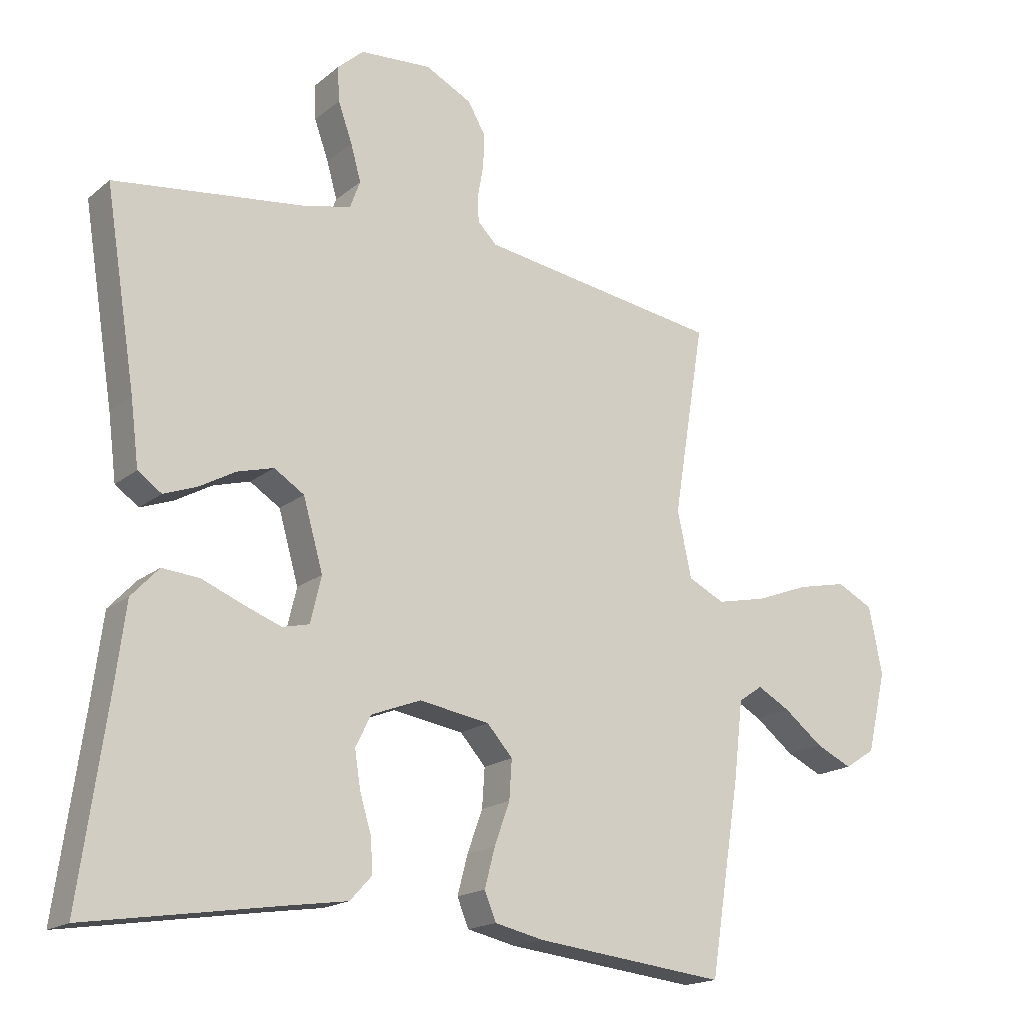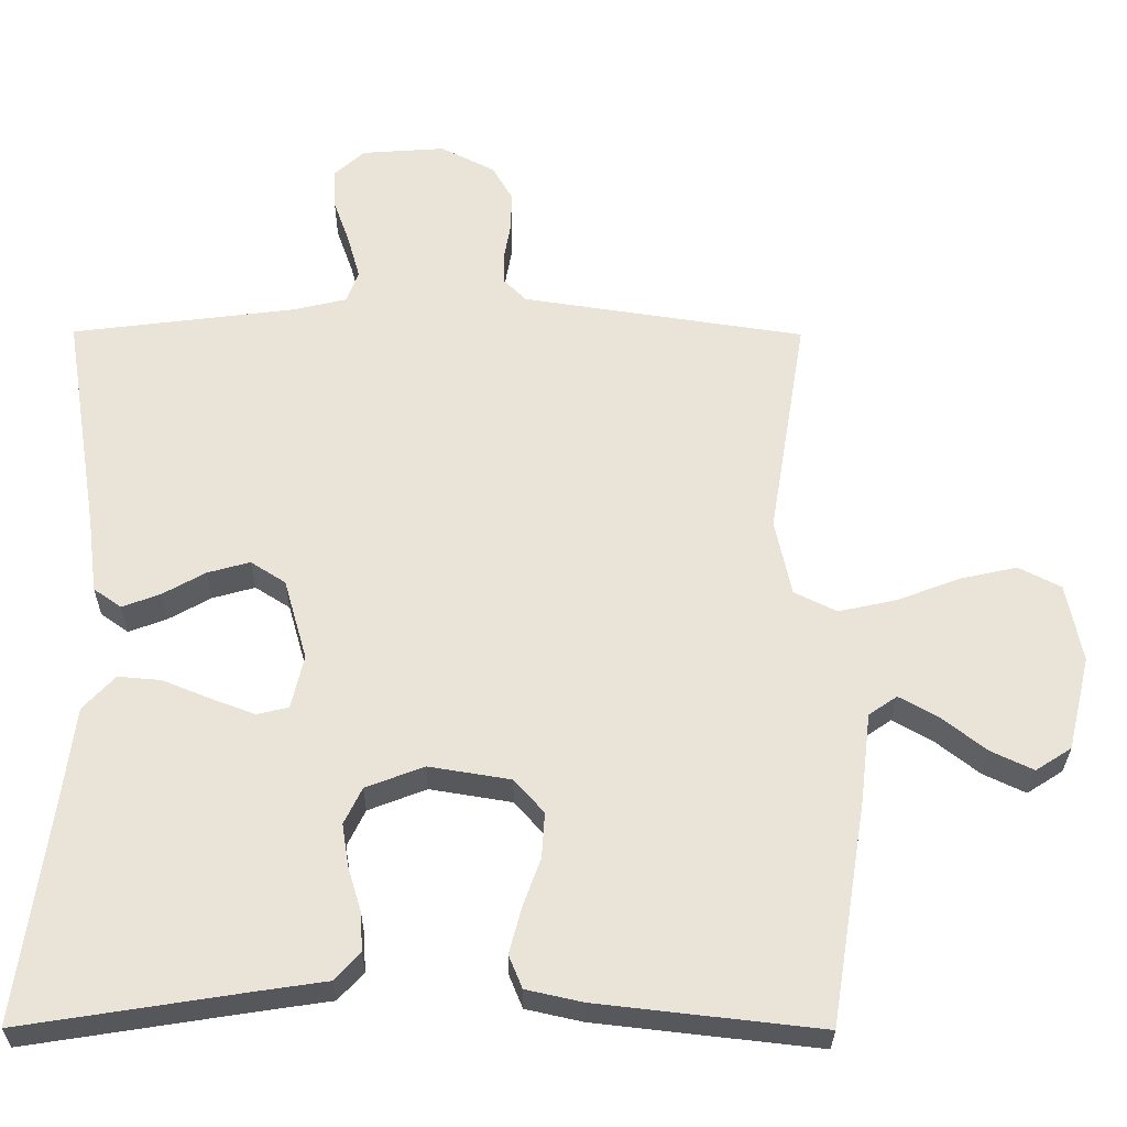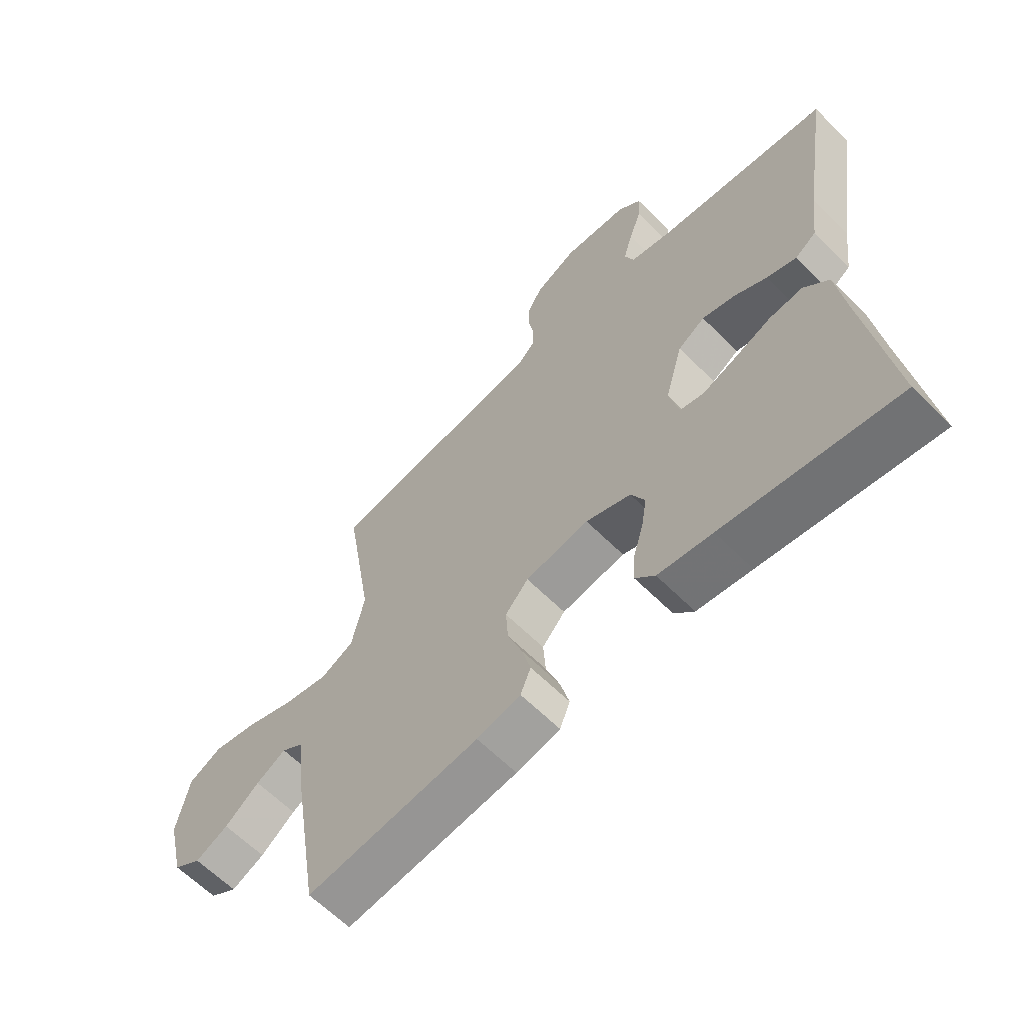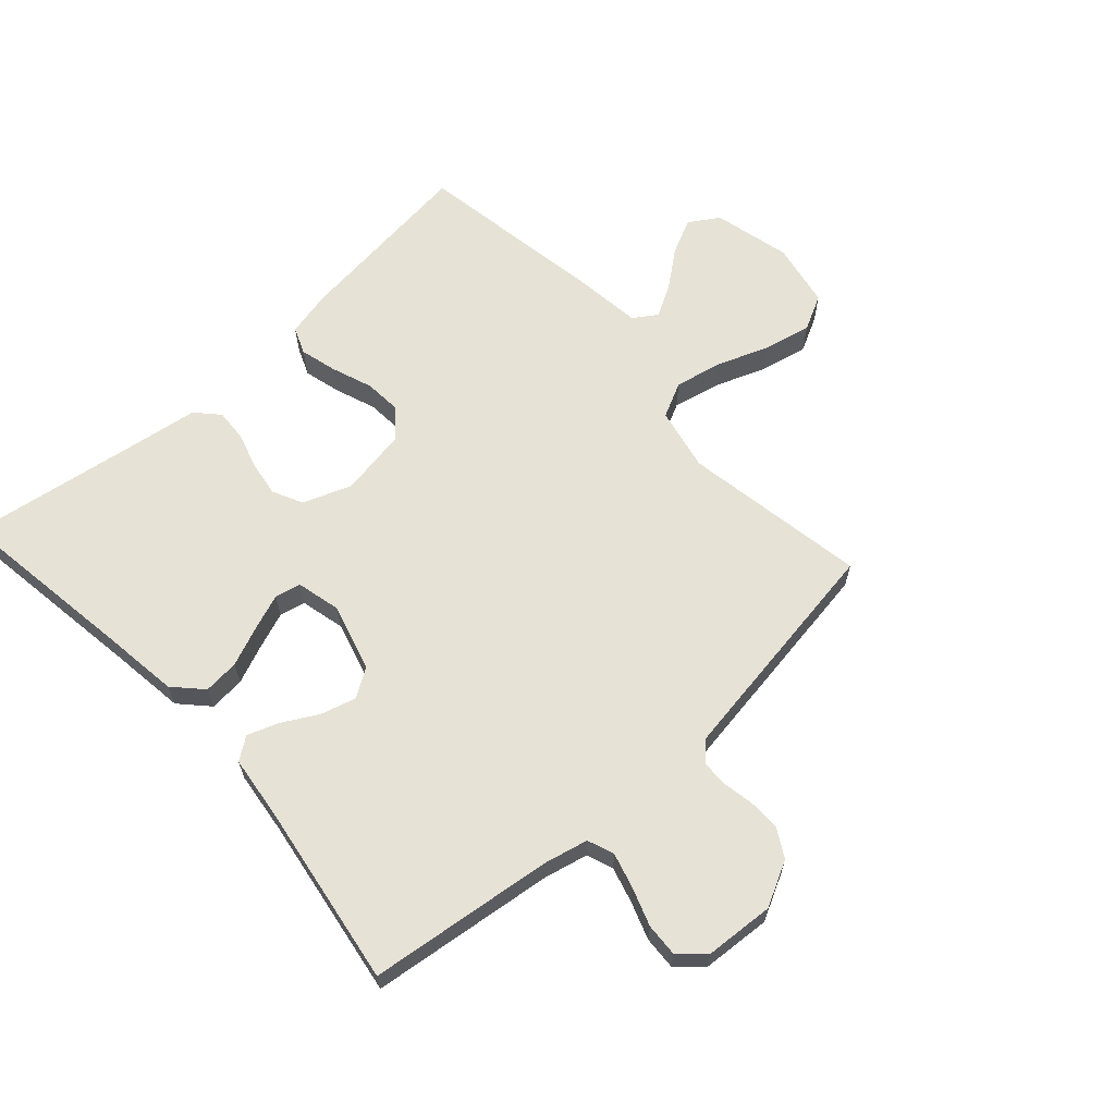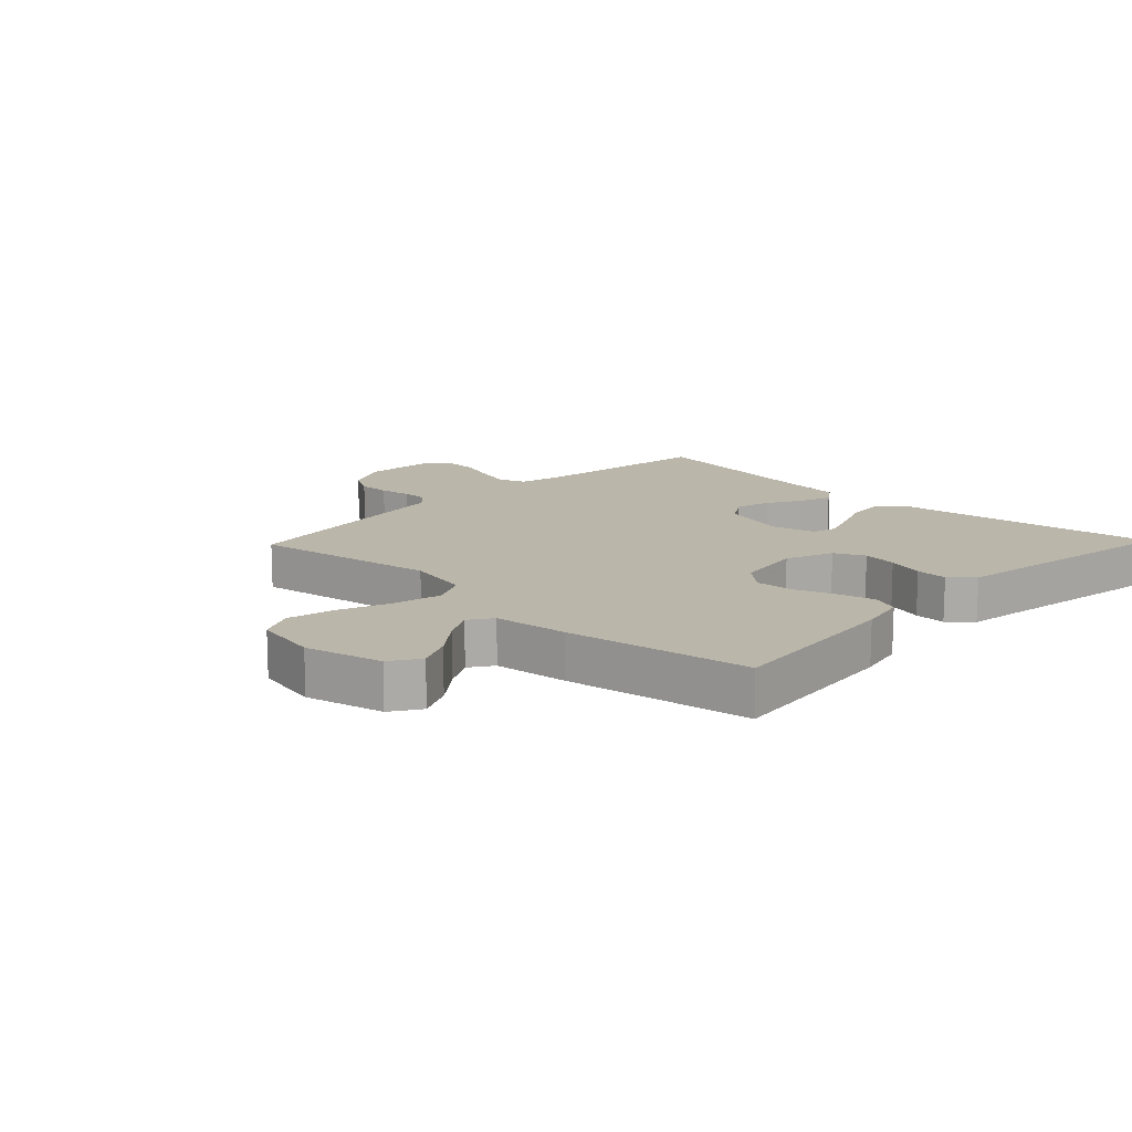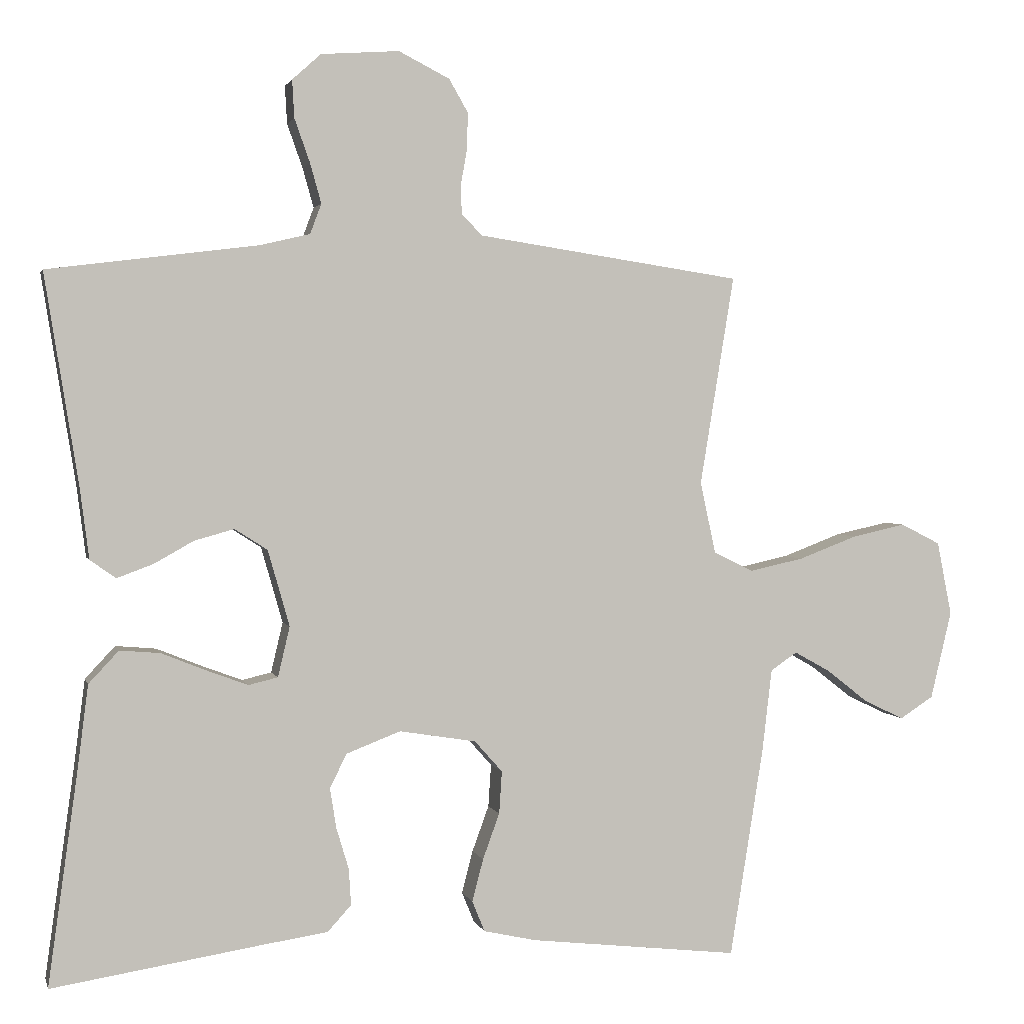
<metadata>
{"format":"obj","ext":"obj","renderer":"f3d","projection":"perspective","resolution":1024,"background":"white","views":[{"elev":-17.8,"azim":-33.4,"up":"+Z"},{"elev":-28.9,"azim":-0.4,"up":"+Z"},{"elev":-62.7,"azim":-135.2,"up":"+Z"},{"elev":63.8,"azim":-42.4,"up":"+Y"},{"elev":14.0,"azim":133.9,"up":"+Y"},{"elev":2.2,"azim":-13.5,"up":"+Z"}]}
</metadata>
<code>
v -0.5 0.07 0.5
v -0.2 0.07 0.538
v -0.128 0.07 0.555
v -0.112 0.07 0.598
v -0.128 0.07 0.655
v -0.15 0.07 0.717
v -0.153 0.07 0.771
v -0.112 0.07 0.808
v 0 0.07 0.816
v 0.073 0.07 0.779
v 0.1 0.07 0.732
v 0.099 0.07 0.68
v 0.09 0.07 0.63
v 0.091 0.07 0.587
v 0.121 0.07 0.557
v 0.2 0.07 0.545
v 0.5 0.07 0.5
v 0.451 0.07 0.2
v 0.473 0.07 0.097
v 0.53 0.07 0.069
v 0.608 0.07 0.086
v 0.692 0.07 0.118
v 0.769 0.07 0.135
v 0.826 0.07 0.106
v 0.847 0.07 0
v 0.817 0.07 -0.126
v 0.769 0.07 -0.157
v 0.712 0.07 -0.13
v 0.652 0.07 -0.083
v 0.6 0.07 -0.054
v 0.562 0.07 -0.08
v 0.548 0.07 -0.2
v 0.5 0.07 -0.5
v 0.2 0.07 -0.466
v 0.124 0.07 -0.449
v 0.106 0.07 -0.405
v 0.122 0.07 -0.344
v 0.146 0.07 -0.278
v 0.15 0.07 -0.217
v 0.11 0.07 -0.172
v 0 0.07 -0.154
v -0.078 0.07 -0.184
v -0.102 0.07 -0.233
v -0.093 0.07 -0.29
v -0.075 0.07 -0.35
v -0.072 0.07 -0.402
v -0.106 0.07 -0.439
v -0.2 0.07 -0.453
v -0.5 0.07 -0.5
v -0.458 0.07 -0.2
v -0.442 0.07 -0.075
v -0.399 0.07 -0.029
v -0.341 0.07 -0.034
v -0.277 0.07 -0.06
v -0.218 0.07 -0.082
v -0.176 0.07 -0.072
v -0.159 0.07 0
v -0.19 0.07 0.109
v -0.237 0.07 0.139
v -0.294 0.07 0.123
v -0.351 0.07 0.091
v -0.402 0.07 0.072
v -0.439 0.07 0.098
v -0.452 0.07 0.2
v -0.5 0 0.5
v -0.2 0 0.538
v -0.128 0 0.555
v -0.112 0 0.598
v -0.128 0 0.655
v -0.15 0 0.717
v -0.153 0 0.771
v -0.112 0 0.808
v 0 0 0.816
v 0.073 0 0.779
v 0.1 0 0.732
v 0.099 0 0.68
v 0.09 0 0.63
v 0.091 0 0.587
v 0.121 0 0.557
v 0.2 0 0.545
v 0.5 0 0.5
v 0.451 0 0.2
v 0.473 0 0.097
v 0.53 0 0.069
v 0.608 0 0.086
v 0.692 0 0.118
v 0.769 0 0.135
v 0.826 0 0.106
v 0.847 0 0
v 0.817 0 -0.126
v 0.769 0 -0.157
v 0.712 0 -0.13
v 0.652 0 -0.083
v 0.6 0 -0.054
v 0.562 0 -0.08
v 0.548 0 -0.2
v 0.5 0 -0.5
v 0.2 0 -0.466
v 0.124 0 -0.449
v 0.106 0 -0.405
v 0.122 0 -0.344
v 0.146 0 -0.278
v 0.15 0 -0.217
v 0.11 0 -0.172
v 0 0 -0.154
v -0.078 0 -0.184
v -0.102 0 -0.233
v -0.093 0 -0.29
v -0.075 0 -0.35
v -0.072 0 -0.402
v -0.106 0 -0.439
v -0.2 0 -0.453
v -0.5 0 -0.5
v -0.458 0 -0.2
v -0.442 0 -0.075
v -0.399 0 -0.029
v -0.341 0 -0.034
v -0.277 0 -0.06
v -0.218 0 -0.082
v -0.176 0 -0.072
v -0.159 0 0
v -0.19 0 0.109
v -0.237 0 0.139
v -0.294 0 0.123
v -0.351 0 0.091
v -0.402 0 0.072
v -0.439 0 0.098
v -0.452 0 0.2
f 61 62 63 64
f 60 61 64 1
f 59 60 1 2
f 58 59 2 3
f 57 58 3 4
f 51 52 53 54
f 50 51 54 55
f 48 49 50 55
f 47 48 55 56
f 44 45 46 47
f 43 44 47 56
f 35 36 37 38
f 33 34 35 38
f 31 32 33 38
f 30 31 38 39
f 26 27 28 29
f 26 29 30
f 25 26 30
f 24 25 30
f 21 22 23 24
f 20 21 24 30
f 19 20 30 39
f 16 17 18
f 15 16 18 19
f 14 15 19 39
f 10 11 12 13
f 10 13 14
f 5 6 7 8
f 4 5 8 9
f 57 4 9 10
f 42 43 56 57
f 41 42 57 10
f 10 14 39 40
f 10 40 41
f 128 127 126 125
f 65 128 125 124
f 66 65 124 123
f 67 66 123 122
f 68 67 122 121
f 118 117 116 115
f 119 118 115 114
f 119 114 113 112
f 120 119 112 111
f 111 110 109 108
f 120 111 108 107
f 102 101 100 99
f 102 99 98 97
f 102 97 96 95
f 103 102 95 94
f 93 92 91 90
f 94 93 90
f 94 90 89
f 94 89 88
f 88 87 86 85
f 94 88 85 84
f 103 94 84 83
f 82 81 80
f 83 82 80 79
f 103 83 79 78
f 77 76 75 74
f 78 77 74
f 72 71 70 69
f 73 72 69 68
f 74 73 68 121
f 121 120 107 106
f 74 121 106 105
f 104 103 78 74
f 105 104 74
f 1 65 66 2
f 2 66 67 3
f 3 67 68 4
f 4 68 69 5
f 5 69 70 6
f 6 70 71 7
f 7 71 72 8
f 8 72 73 9
f 9 73 74 10
f 10 74 75 11
f 11 75 76 12
f 12 76 77 13
f 13 77 78 14
f 14 78 79 15
f 15 79 80 16
f 16 80 81 17
f 17 81 82 18
f 18 82 83 19
f 19 83 84 20
f 20 84 85 21
f 21 85 86 22
f 22 86 87 23
f 23 87 88 24
f 24 88 89 25
f 25 89 90 26
f 26 90 91 27
f 27 91 92 28
f 28 92 93 29
f 29 93 94 30
f 30 94 95 31
f 31 95 96 32
f 32 96 97 33
f 33 97 98 34
f 34 98 99 35
f 35 99 100 36
f 36 100 101 37
f 37 101 102 38
f 38 102 103 39
f 39 103 104 40
f 40 104 105 41
f 41 105 106 42
f 42 106 107 43
f 43 107 108 44
f 44 108 109 45
f 45 109 110 46
f 46 110 111 47
f 47 111 112 48
f 48 112 113 49
f 49 113 114 50
f 50 114 115 51
f 51 115 116 52
f 52 116 117 53
f 53 117 118 54
f 54 118 119 55
f 55 119 120 56
f 56 120 121 57
f 57 121 122 58
f 58 122 123 59
f 59 123 124 60
f 60 124 125 61
f 61 125 126 62
f 62 126 127 63
f 63 127 128 64
f 64 128 65 1

</code>
